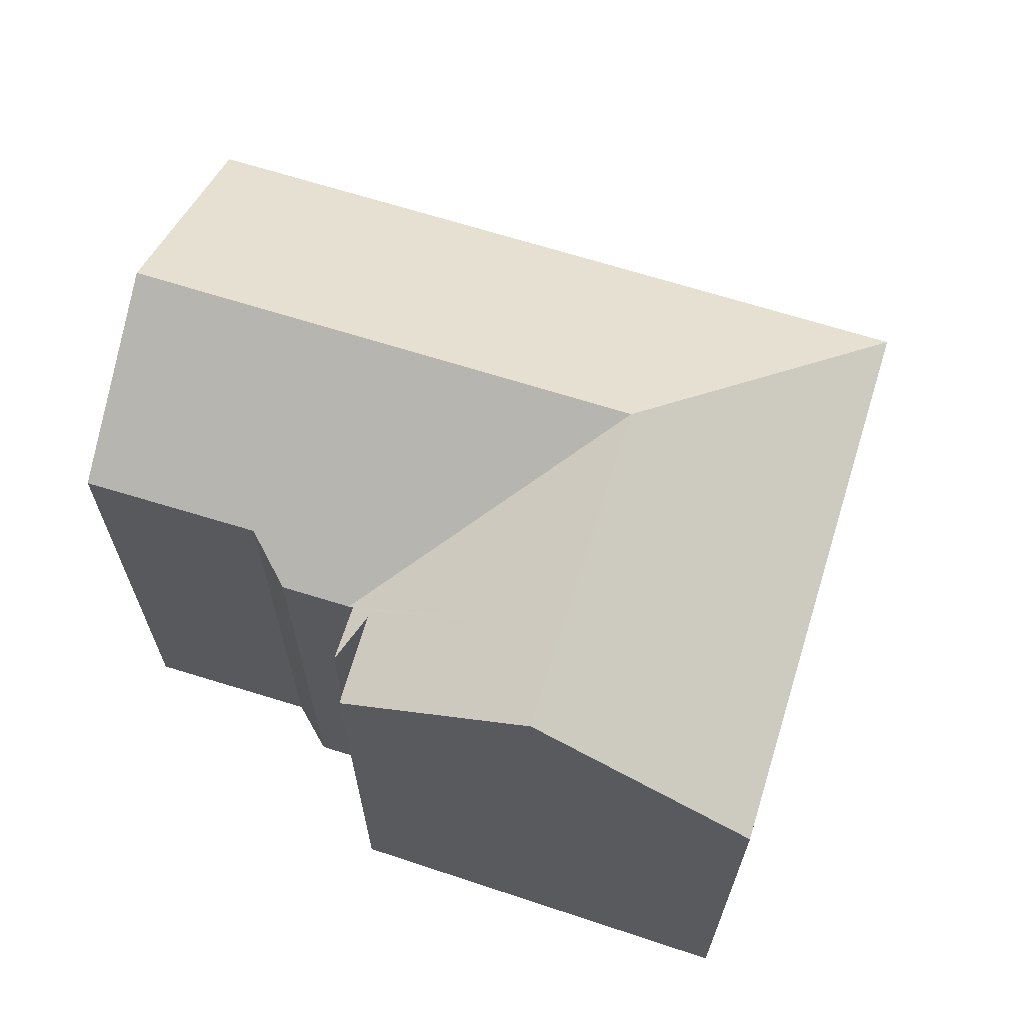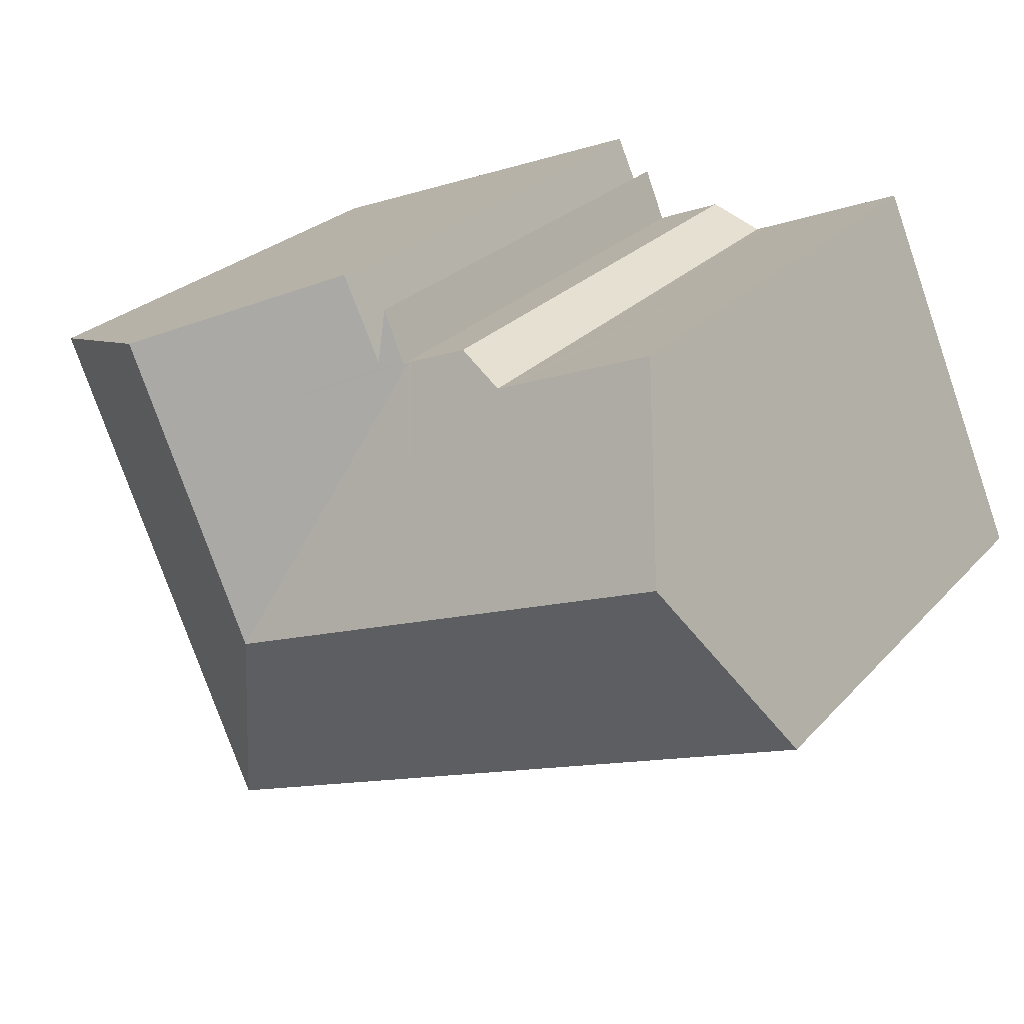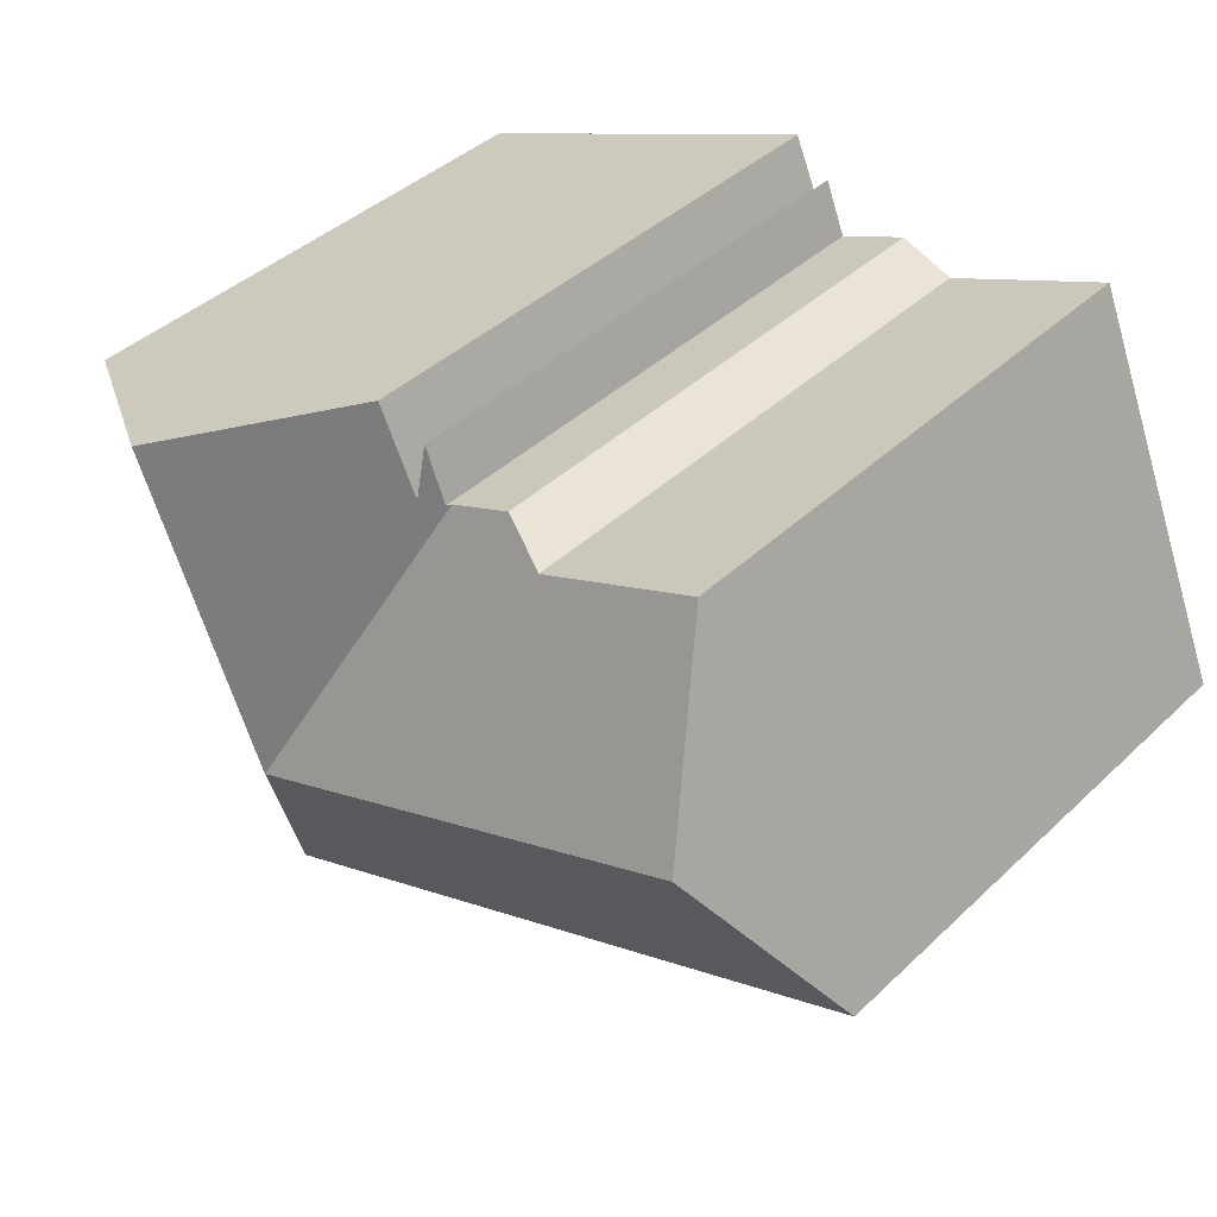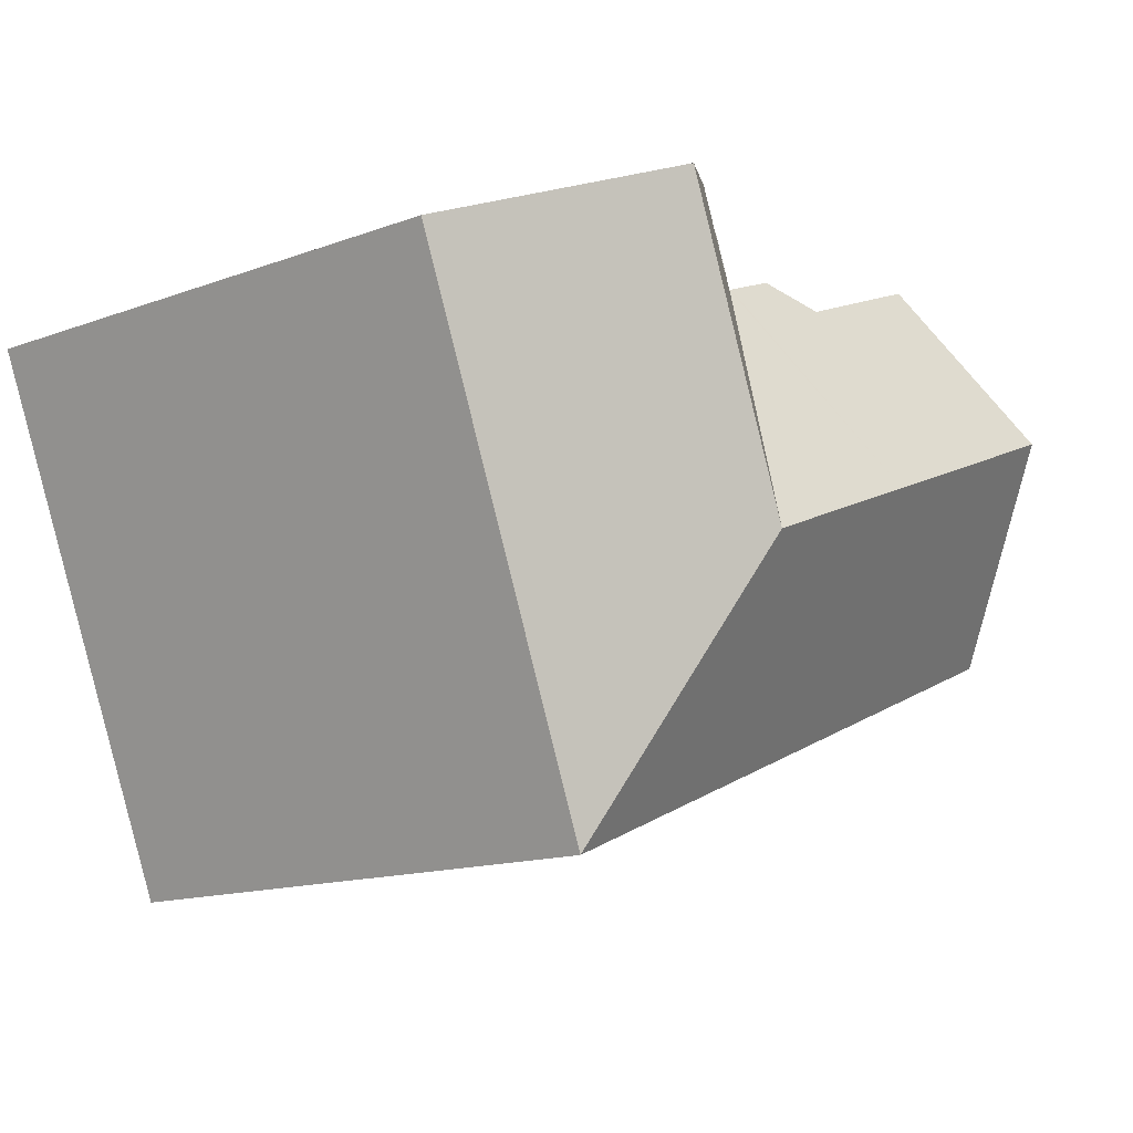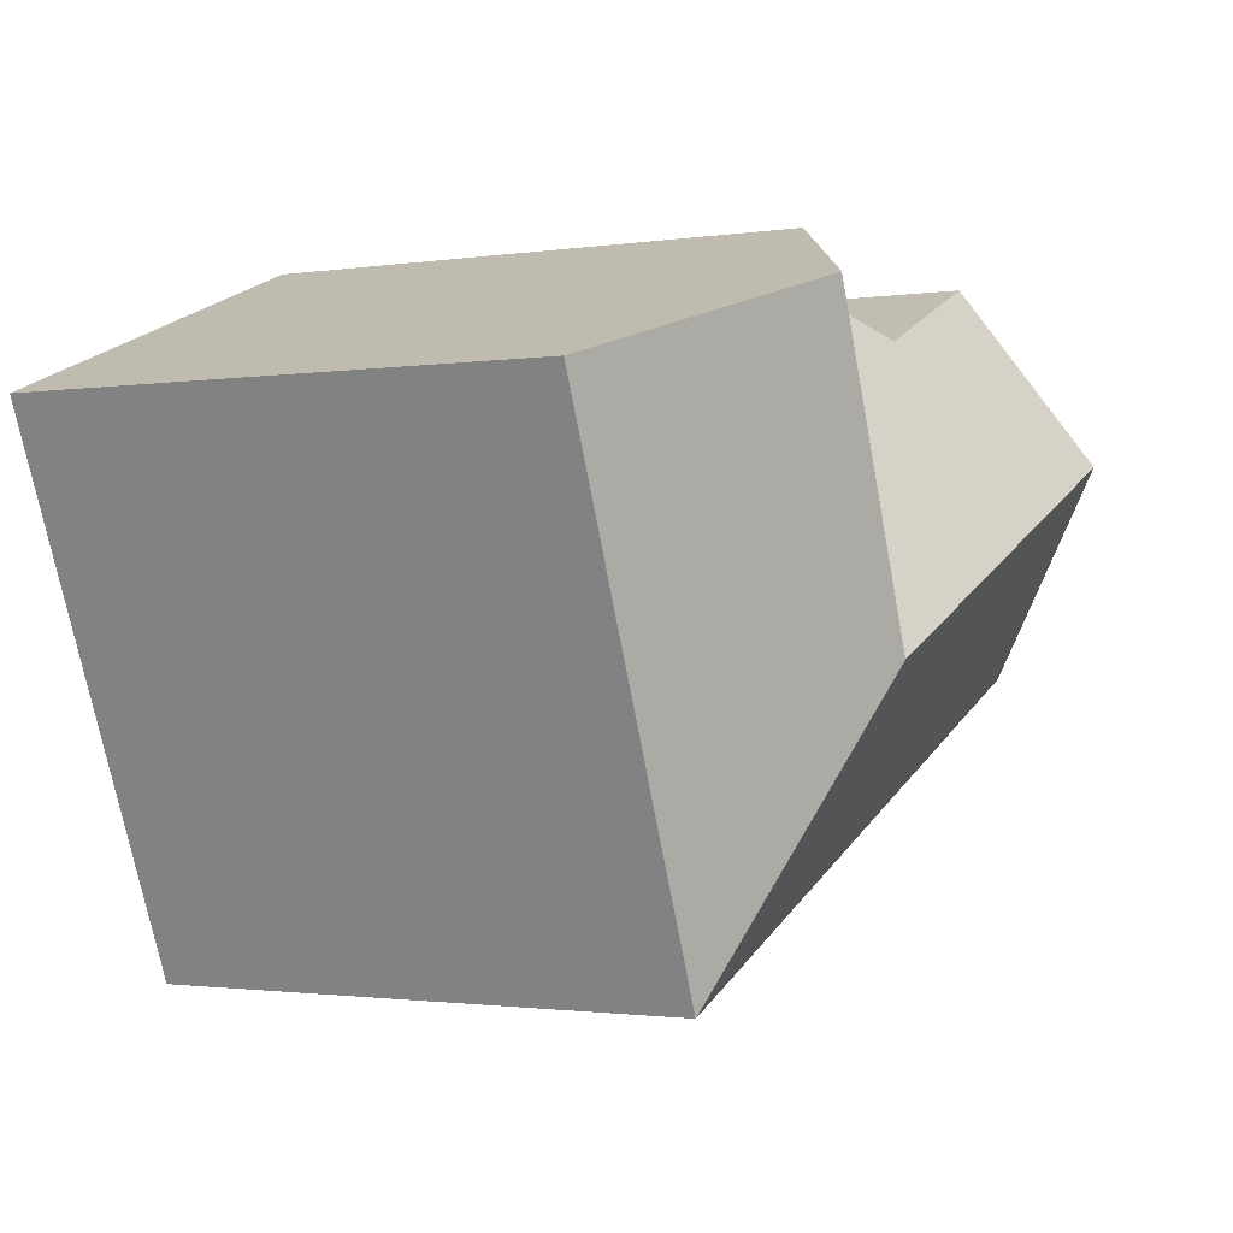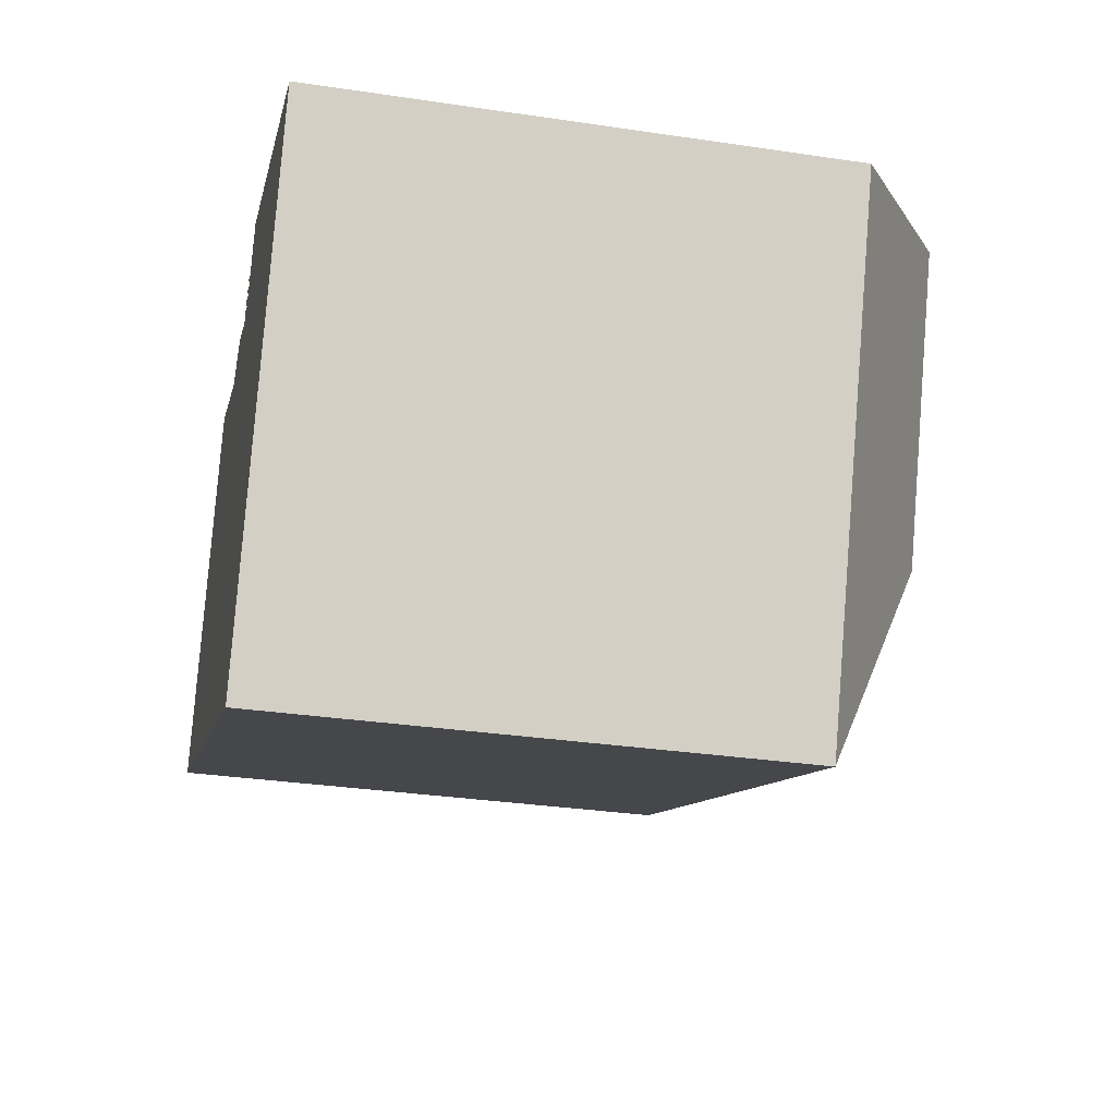
<metadata>
{"format":"obj","ext":"obj","renderer":"f3d","projection":"perspective","resolution":1024,"background":"white","views":[{"elev":66.9,"azim":39.8,"up":"+Y"},{"elev":25.7,"azim":-148.2,"up":"+Z"},{"elev":41.0,"azim":-138.7,"up":"+Z"},{"elev":-14.5,"azim":128.7,"up":"+Z"},{"elev":-1.5,"azim":118.9,"up":"+Z"},{"elev":-31.9,"azim":78.2,"up":"+Z"}]}
</metadata>
<code>
v  15.4 17.75 11.74
v  15.4 18.15 10.04
v  14.73 17.76 10.08
v  18.44 22.08 0.484
v  14.69 17.76 9.991
v  21.32 22.08 7.403
v  14.55 17.67 10.05
v  16.5 18.19 12.5
v  22.6 22.08 10.5
v  16.65 18.2 12.84
v  28.04 17.67 4.669
v  22.34 17.67 -9.078
v  29.36 17.67 7.85
v  28.99 17.92 7.998
v  15.4 17.67 -6.259
v  11.62 22.08 3.256
v  8.971 17.67 -3.646
v  8.788 17.67 -3.572
v  2.859 22.08 6.817
v  0.178 17.94 0.424
v  0 17.67 1.082e-15
v  0.165 17.93 0.394
v  5.238 18.41 12.49
v  9.194 18.43 10.84
v  10.15 18.44 10.45
v  10.62 18.44 10.25
v  12.43 17.66 10.93
v  14.46 17.67 10.09
v  5.238 -7.647e-16 12.49
v  0.165 -2.413e-17 0.394
v  0 0 0
v  2.859 -4.174e-16 6.817
v  0.178 -2.596e-17 0.424
v  10.62 -6.278e-16 10.25
v  12.43 -6.691e-16 10.93
v  14.69 -6.118e-16 9.991
v  14.55 -6.155e-16 10.05
v  14.46 -6.177e-16 10.09
v  15.4 -6.15e-16 10.04
v  16.65 -7.862e-16 12.84
v  16.5 -7.654e-16 12.5
v  29.36 -4.807e-16 7.85
v  22.6 -6.431e-16 10.5
v  28.99 -4.897e-16 7.998
v  10.15 -6.397e-16 10.45
v  9.194 -6.64e-16 10.84
v  15.4 -7.187e-16 11.74
v  14.73 -6.172e-16 10.08
v  22.34 5.559e-16 -9.078
v  28.04 -2.859e-16 4.669
v  8.788 2.187e-16 -3.572
v  8.971 2.233e-16 -3.646
v  15.4 3.833e-16 -6.259
g defaultobject
f 1 2 3
f 4 5 6
f 5 4 7
f 6 5 3
f 6 3 2
f 6 2 8
f 6 8 9
f 9 8 10
f 4 11 12
f 11 4 6
f 11 6 13
f 13 6 14
f 14 6 9
f 15 4 12
f 4 15 16
f 16 15 17
f 16 17 18
f 16 18 19
f 19 18 20
f 20 18 21
f 20 21 22
f 19 23 16
f 24 16 23
f 25 16 24
f 26 16 25
f 27 16 26
f 28 16 27
f 7 16 28
f 4 16 7
f 20 23 19
f 23 20 29
f 29 20 22
f 29 22 21
f 29 21 30
f 30 21 31
f 29 30 32
f 32 30 33
f 34 27 26
f 27 34 35
f 35 28 27
f 28 35 7
f 7 36 5
f 36 7 35
f 36 35 37
f 37 35 38
f 39 8 2
f 8 39 10
f 10 39 40
f 40 39 41
f 40 9 10
f 9 40 14
f 14 40 13
f 13 40 42
f 42 40 43
f 42 43 44
f 29 24 23
f 24 29 25
f 25 29 26
f 26 29 45
f 26 45 34
f 45 29 46
f 36 3 5
f 3 36 1
f 1 36 47
f 47 36 48
f 1 39 2
f 39 1 47
f 42 11 13
f 11 42 12
f 12 42 49
f 49 42 50
f 18 31 21
f 31 18 51
f 51 18 17
f 51 17 52
f 52 17 15
f 52 15 53
f 53 15 12
f 53 12 49
f 44 50 42
f 50 44 43
f 50 43 49
f 49 43 53
f 53 43 40
f 53 40 41
f 53 41 39
f 53 39 52
f 52 39 36
f 36 39 47
f 36 47 48
f 52 36 38
f 52 38 35
f 52 35 34
f 52 34 51
f 51 34 45
f 51 45 31
f 31 45 46
f 31 46 33
f 33 46 29
f 33 29 32
f 31 33 30

</code>
